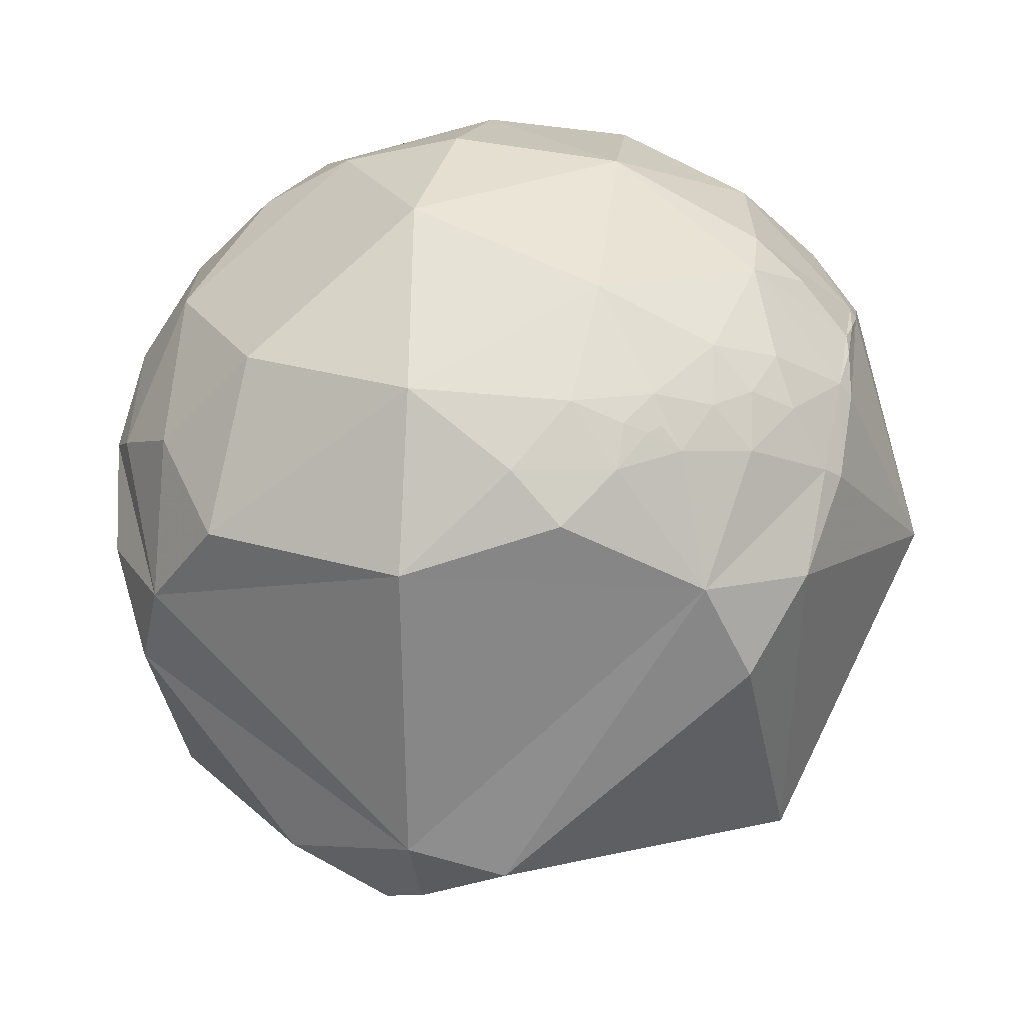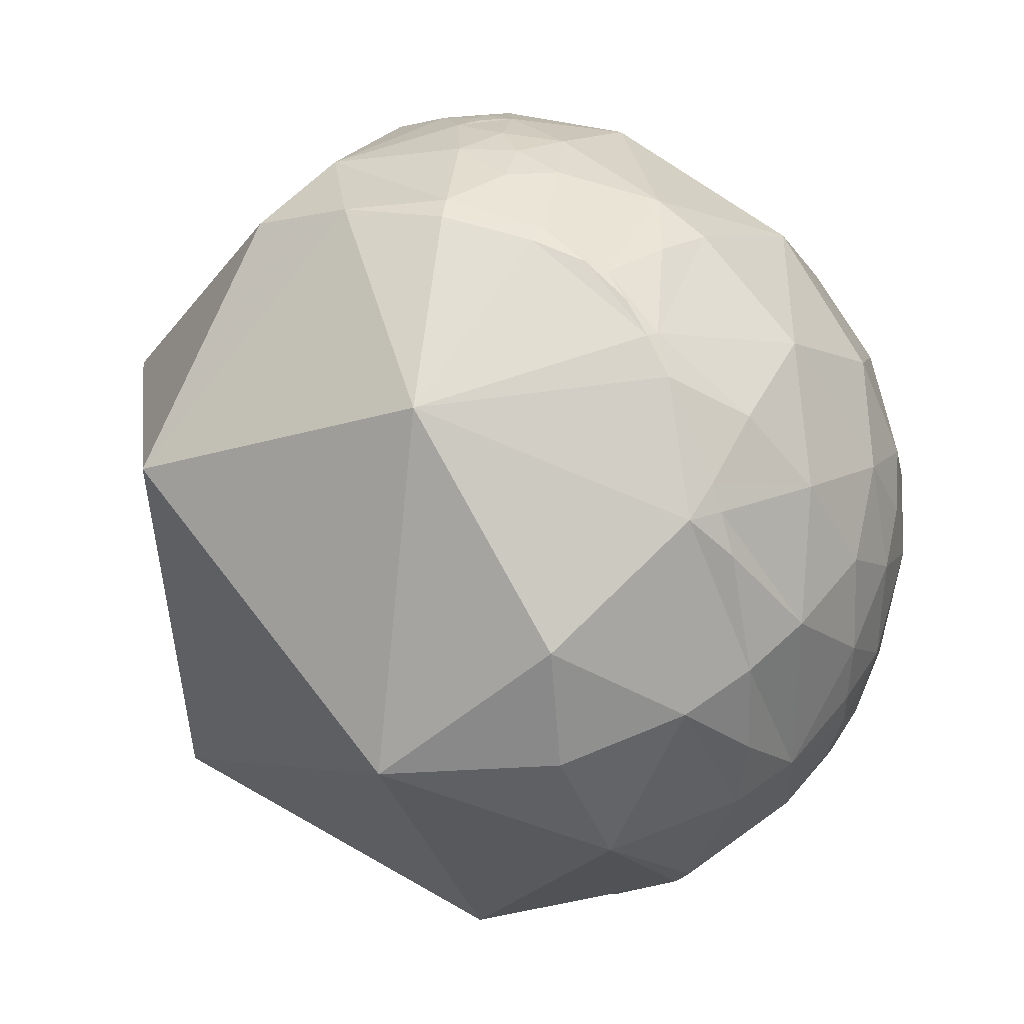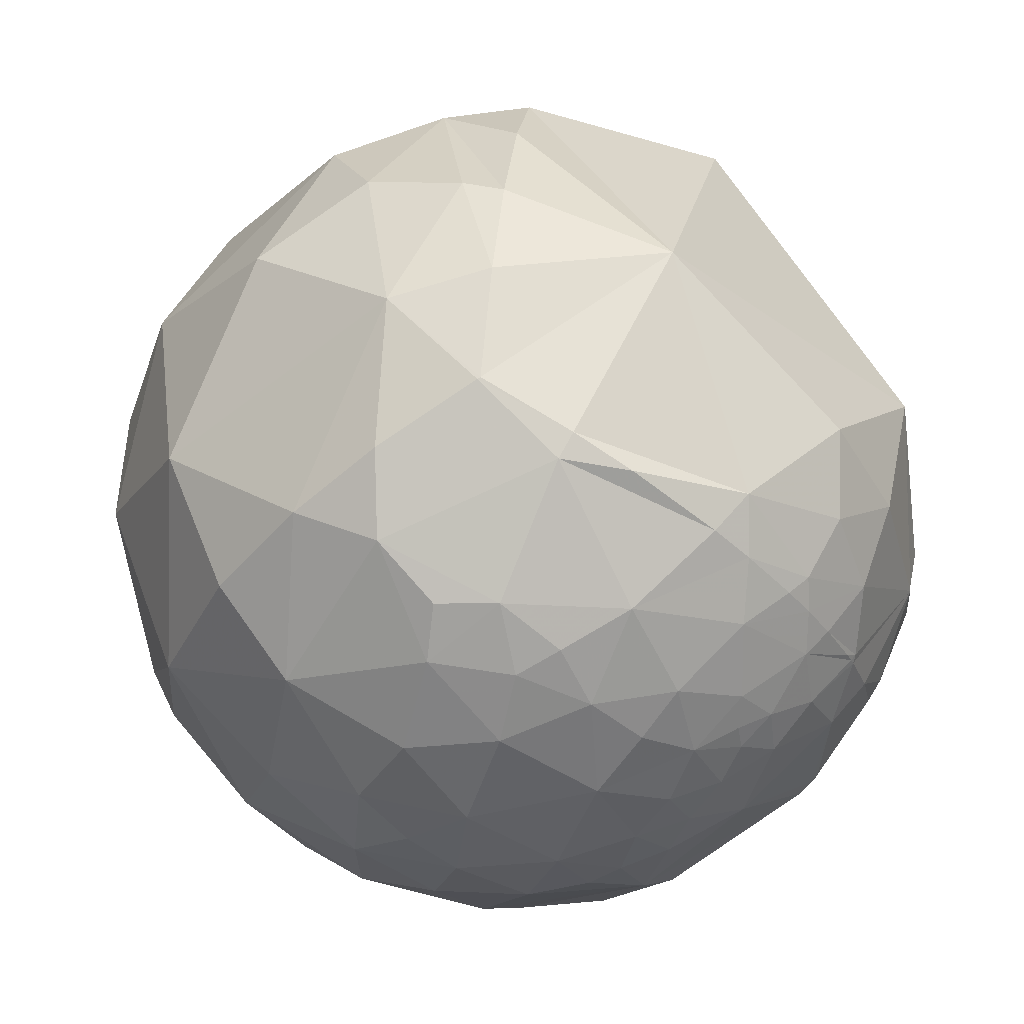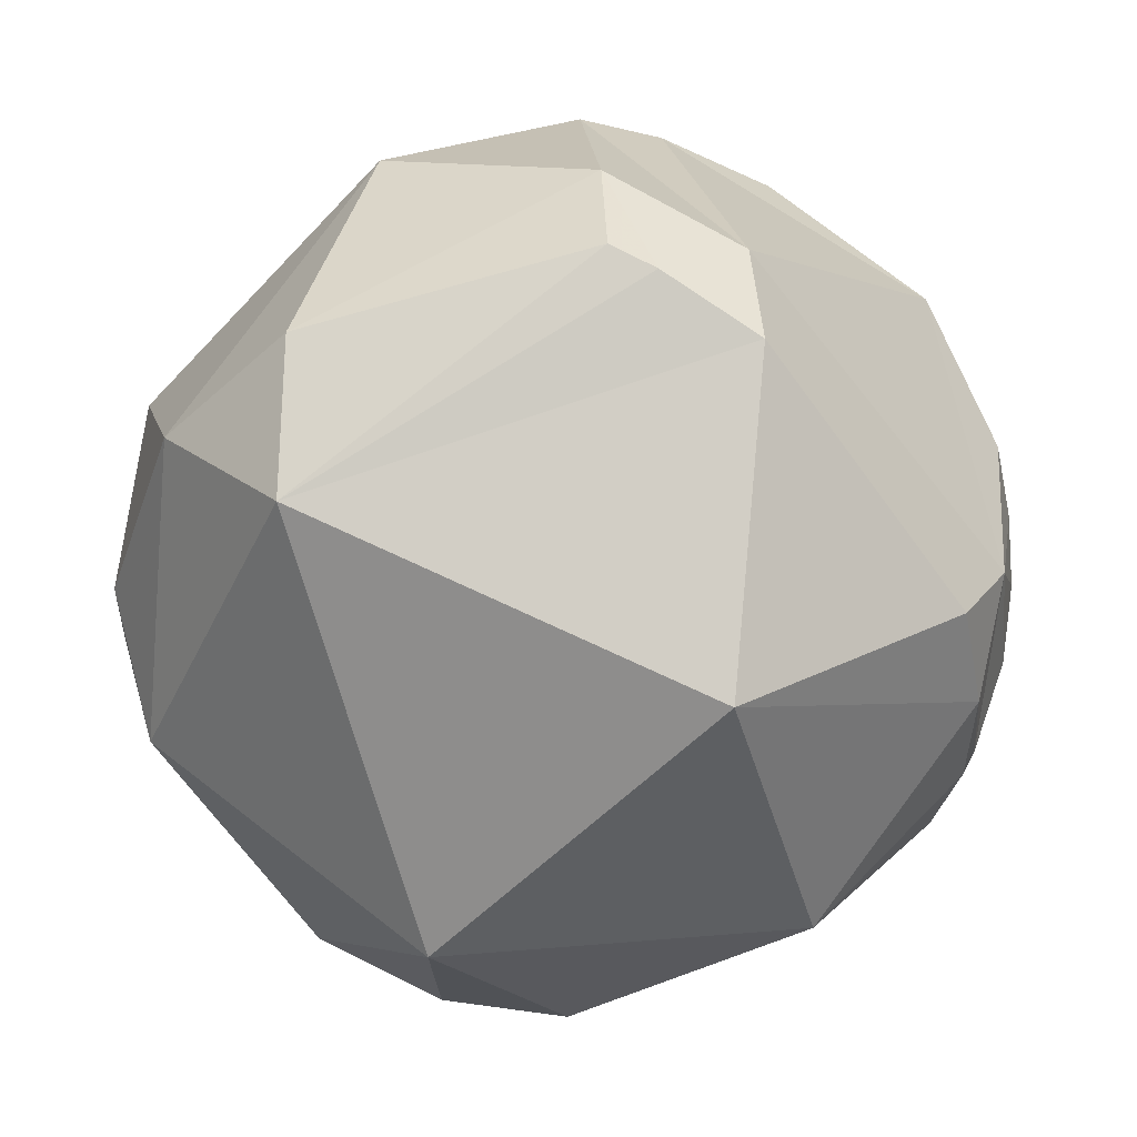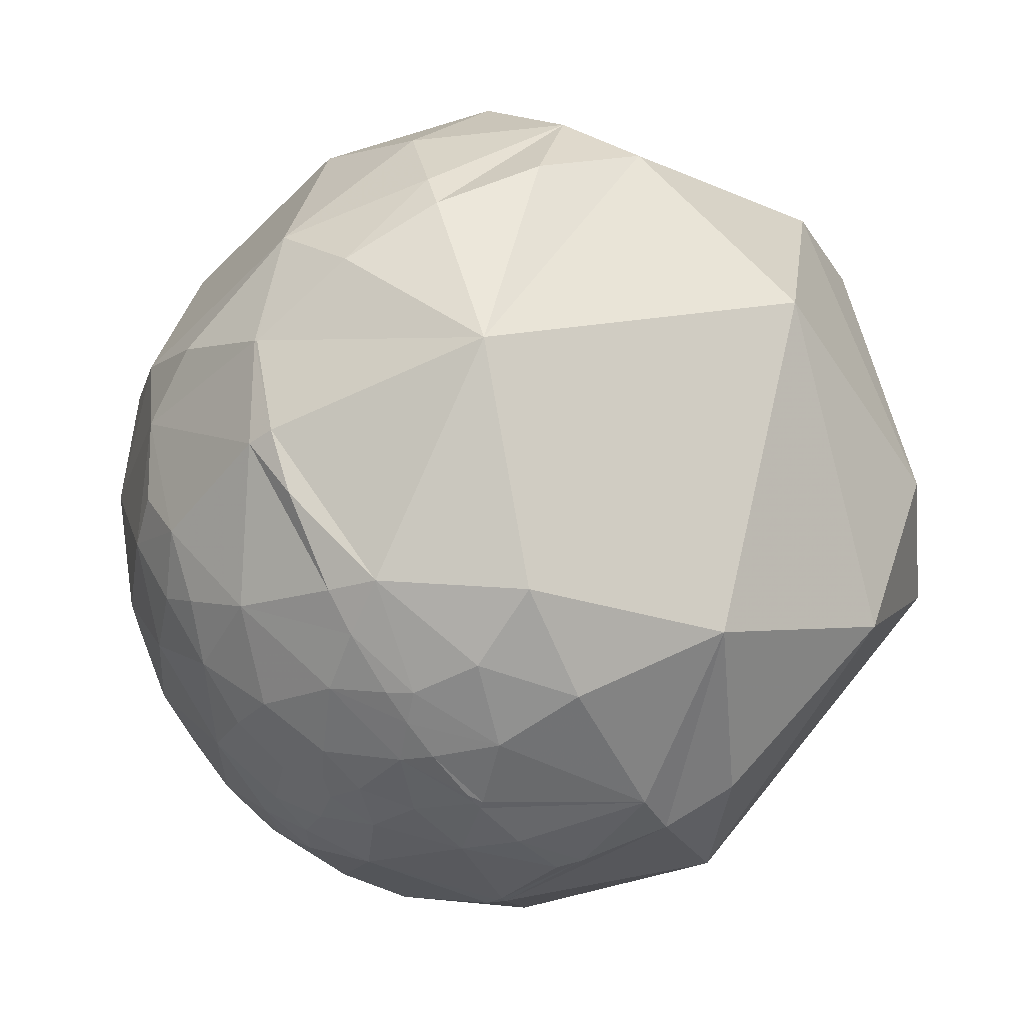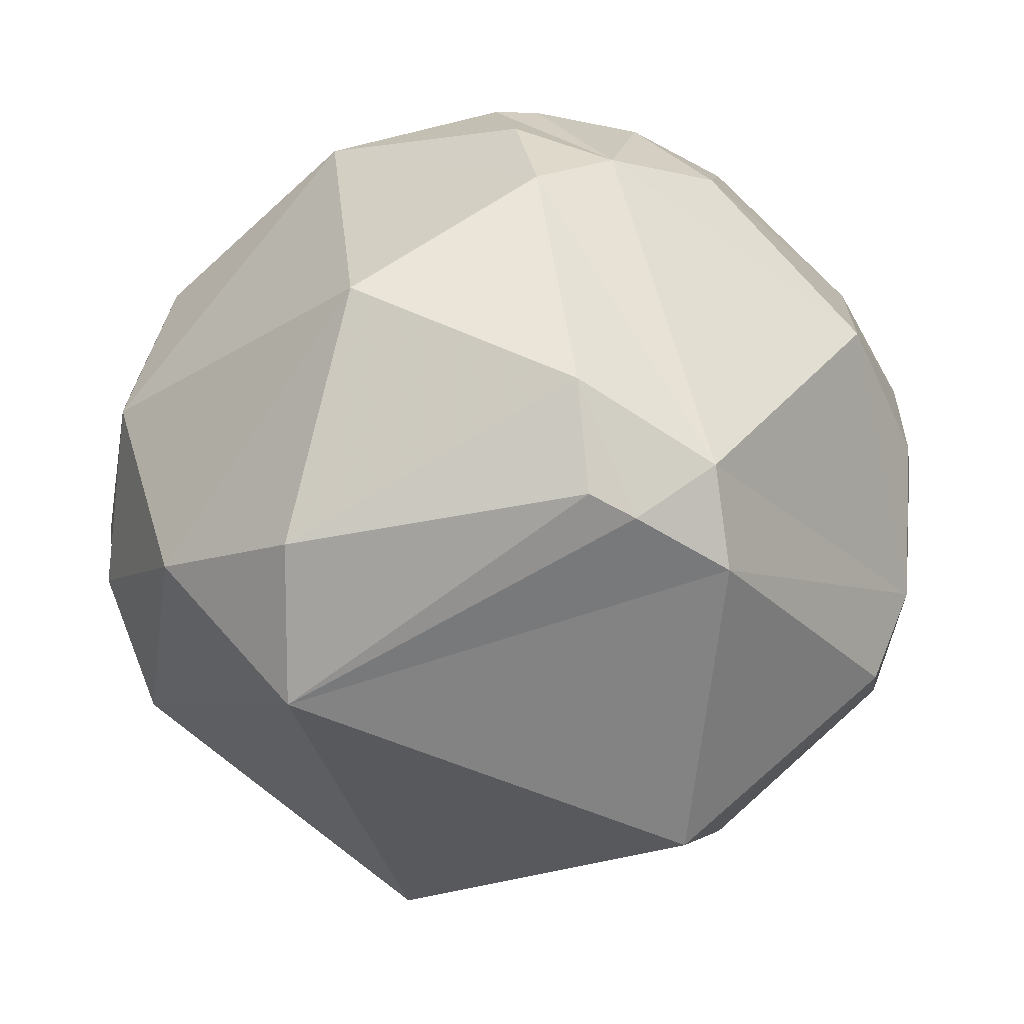
<metadata>
{"format":"obj","ext":"obj","renderer":"f3d","projection":"perspective","resolution":1024,"background":"white","views":[{"elev":4.1,"azim":-108.8,"up":"+Z"},{"elev":-72.0,"azim":-71.2,"up":"+Y"},{"elev":32.0,"azim":26.9,"up":"+Y"},{"elev":-15.0,"azim":-165.0,"up":"+Y"},{"elev":39.5,"azim":83.4,"up":"+Y"},{"elev":22.4,"azim":-170.3,"up":"+Y"}]}
</metadata>
<code>
v 0.2262 0.7442 0.6284
v 0.9663 -0.2548 0.03628
v -0.3179 0.422 -0.849
v -0.6467 -0.6018 0.4686
v -0.8764 -0.1691 0.4509
v -0.8106 0.07691 0.5805
v -0.9364 -0.1419 0.3211
v -0.7069 -0.3397 0.6204
v -0.4789 -0.09114 0.8731
v 0.2566 0.2039 0.9448
v 0.2107 -0.02219 0.9773
v 0.2546 0.3339 0.9076
v 0.2773 -0.4232 0.8625
v 0.3962 -0.5557 0.7309
v 0.1862 -0.3211 0.9286
v 0.1813 -0.5769 0.7964
v -0.07534 0.07927 0.994
v -0.3256 -0.482 0.8134
v -0.1596 -0.2357 0.9586
v 0.03004 -0.4299 0.9024
v 0.09069 -0.1969 0.9762
v 0.1094 0.4422 0.8902
v -0.5125 0.4084 0.7554
v -0.9379 -0.002401 0.3469
v 0.5975 -0.1354 0.7903
v 0.6776 0.003243 0.7355
v 0.7324 0.1065 0.6725
v 0.3351 -0.2151 0.9173
v 0.496 -0.3815 0.78
v 0.5302 -0.5075 0.6792
v 0.6506 -0.3174 0.6899
v 0.6934 -0.41 0.5926
v 0.7439 -0.296 0.5992
v 0.5847 0.1075 0.8041
v 0.821 0.2222 0.5259
v 0.6323 0.3152 0.7077
v 0.5172 0.2409 0.8213
v 0.3883 0.3435 0.8551
v -0.04578 0.8339 0.55
v -0.2696 0.9347 0.2316
v -0.4587 0.7814 0.423
v -0.7844 0.5055 0.3593
v -0.9287 0.3205 0.1867
v -0.9247 0.1839 0.3333
v -0.9557 0.07534 0.2844
v -0.964 0.02109 0.265
v -0.9602 -0.01164 0.279
v -0.9037 -0.249 0.3483
v -0.841 -0.3346 0.4252
v -0.7689 -0.5273 0.3617
v -0.4991 -0.6832 0.533
v -0.2598 -0.6992 0.6661
v -0.04816 -0.6621 0.7479
v 0.415 0.02131 0.9096
v 0.4386 0.186 0.8792
v 0.7194 -0.2041 0.6639
v 0.8352 0.04549 0.5481
v 0.7643 -0.06568 0.6415
v 0.7722 0.483 0.4128
v 0.4306 0.6134 0.662
v -0.03255 0.9758 0.2164
v 0.8324 -0.0395 0.5528
v -0.9918 -0.1022 -0.0766
v -0.8825 -0.4378 0.1719
v -0.9732 -0.05344 0.2236
v -0.5275 -0.4982 -0.6882
v -0.5507 -0.8347 -0.009087
v 0.197 -0.9153 -0.3514
v 0.8754 0.3477 -0.336
v 0.8386 -0.4243 -0.3417
v 0.9865 -0.04593 -0.1569
v 0.9623 0.2719 -0.005462
v 0.2274 -0.7383 0.635
v 0.2876 -0.8988 0.3309
v 0.3332 -0.08721 -0.9388
v 0.02071 -0.9939 0.1079
v 0.289 -0.9565 0.03992
v 0.587 -0.8071 0.06363
v 0.2517 0.768 -0.5889
v -0.5715 0.4437 -0.6903
v -0.9725 0.2233 0.06644
v -0.9775 0.09738 0.1869
v 0.8831 -0.446 0.1457
v 0.8205 -0.3398 0.4597
v 0.9501 -0.1834 0.2524
v 0.9785 -0.01044 0.2059
v 0.9324 -0.06119 0.3561
v 0.5995 -0.6149 0.5123
v 0.6014 -0.4519 0.6589
v 0.9733 0.1557 0.1684
v 0.9203 0.08404 0.3822
v 0.8601 0.5019 0.09079
v -0.2617 0.9572 -0.1237
v -0.4779 0.8779 0.03103
v -0.839 0.5426 -0.04158
v -0.948 -0.2289 0.221
v -0.88 -0.3601 0.3096
v -0.1298 -0.8701 0.4755
v 0.9159 0.3435 0.2077
v 0.8025 -0.1953 0.5638
v 0.4567 0.8783 0.1415
v 0.9002 0.2634 0.3469
v 0.8814 -0.1548 0.4463
v 0.8796 -0.03783 0.4741
v 0.8367 -0.09919 0.5386
v 0.4415 0.656 0.6122
v 0.5698 0.5786 0.5835
v 0.7386 0.436 0.5142
v 0.8041 0.3611 0.4722
v 0.8788 0.2514 0.4056
v 0.9127 0.1865 0.3637
v 0.944 0.109 0.3115
v 0.9709 0.007141 0.2394
v 0.9748 -0.01599 0.2225
v 0.9769 -0.03072 0.2117
v 0.9816 -0.1431 0.1262
v 0.8915 -0.4257 0.1551
v 0.8821 -0.4408 0.166
v 0.8631 -0.4693 0.1866
v 0.6119 -0.7006 0.3671
v 0.4584 -0.7752 0.4347
v 0.2606 -0.8289 0.4949
v -0.01097 -0.8423 0.5389
v -0.112 -0.831 0.5449
v -0.1759 -0.8192 0.5458
v -0.4146 -0.7416 0.5274
v -0.5054 -0.6959 0.5102
v -0.5869 -0.6456 0.4887
v -0.6321 -0.4955 0.5958
v -0.6049 -0.3911 0.6936
v -0.4789 -0.09133 0.8731
v -0.4788 -0.0912 0.8732
v -0.4787 -0.09105 0.8732
v -0.2782 0.233 0.9318
v -0.1023 0.4518 0.8862
v 0.05361 0.6091 0.7913
v 0.2213 0.741 0.634
v 0.1477 0.8955 0.4199
v 0.06766 0.9763 0.2055
v -0.02243 0.9991 -0.03734
v -0.1121 0.9532 -0.2807
v -0.2728 0.6356 -0.7222
v -0.6825 -0.5917 0.4292
v -0.758 -0.5612 0.3323
v -0.859 -0.4882 0.1545
v -0.9249 -0.3755 -0.05939
v -0.9322 -0.2353 -0.2751
v -0.6142 0.2271 -0.7558
v -0.4174 0.366 -0.8318
v 0.9723 -0.2327 -0.02216
v 0.965 -0.154 -0.2125
v 0.9265 -0.08185 -0.3674
v 0.6631 0.1328 -0.7367
v 0.3378 0.2792 -0.8988
f 113 114 86
f 112 113 86 90
f 90 86 71
f 151 152 69 71
f 77 74 76
f 106 107 59 101
f 1 106 101 138
f 100 56 33
f 108 109 59
f 46 45 82
f 110 111 102
f 96 64 97
f 107 106 60
f 129 130 8
f 107 108 59
f 55 37 38
f 109 110 102 59
f 58 100 105
f 122 121 88 73
f 111 112 90 102
f 141 142 80 93
f 58 62 57
f 139 138 101
f 152 153 69
f 128 127 51
f 59 99 92
f 153 152 70 75
f 114 115 86
f 56 25 31
f 68 66 75
f 115 116 71 86
f 116 2 150 71
f 124 125 98
f 2 116 85 117
f 119 120 78 83
f 152 151 70
f 116 115 85
f 115 114 87 85
f 114 113 91 87
f 153 154 79 69
f 113 112 91
f 94 40 93
f 112 111 91
f 17 10 22
f 118 117 85 84
f 150 151 71
f 36 37 34
f 69 79 101
f 111 110 35 91
f 110 109 35
f 121 122 74
f 127 126 51
f 146 145 64 63
f 109 108 36 35
f 39 41 23
f 125 124 53 52
f 21 19 20
f 42 95 43
f 108 107 60 36
f 106 1 137 60
f 85 103 84
f 1 138 39 137
f 151 150 83 70
f 154 3 142 79
f 123 122 73
f 3 154 75 149
f 20 19 18
f 124 123 73 53
f 36 34 27
f 142 3 149 80
f 154 153 75
f 150 2 117 83
f 142 141 79
f 141 140 101 79
f 140 139 101
f 31 33 56
f 138 139 61 39
f 119 118 84 88
f 139 140 93 61
f 121 120 88
f 140 141 93
f 134 135 23
f 120 121 74 78
f 4 128 51 129
f 126 125 52 51
f 120 119 88
f 117 118 83
f 118 119 83
f 122 123 98 74
f 123 124 98
f 96 65 63
f 125 126 98
f 126 127 67 98
f 127 128 143 144 67
f 128 4 143
f 131 130 18
f 130 129 51 18
f 137 136 22 60
f 136 135 22
f 135 134 17 22
f 134 133 17
f 25 56 58
f 133 132 19 17
f 145 144 50 64
f 132 131 18 19
f 4 129 8 50 143
f 130 131 9 8
f 58 26 25
f 131 132 9
f 45 46 24
f 132 133 9
f 133 134 23 9
f 95 94 93
f 135 136 39 23
f 65 24 47
f 48 97 49
f 96 63 64
f 136 137 39
f 149 148 80
f 148 147 63 80
f 147 146 63
f 144 143 50
f 148 149 75 66
f 144 145 67
f 145 146 67
f 146 147 66 67
f 147 148 66
f 5 24 7
f 24 5 6
f 7 24 65
f 48 96 97
f 5 7 48
f 49 8 5
f 8 49 50
f 5 8 6
f 49 5 48
f 6 8 9
f 6 9 23
f 14 13 16
f 13 14 29
f 16 13 20
f 14 16 73
f 17 19 21
f 54 55 10
f 17 21 11
f 68 75 70
f 11 21 28
f 17 11 10
f 21 20 15
f 10 11 54
f 31 32 33
f 60 38 36
f 32 31 89
f 22 12 38
f 33 32 84
f 12 22 10
f 29 25 28
f 25 29 31
f 104 91 57
f 28 25 54
f 29 28 13
f 38 12 10
f 22 38 60
f 39 40 41
f 40 39 61
f 41 40 94
f 41 94 42
f 42 94 95
f 41 42 23
f 23 42 6
f 6 42 44
f 82 44 43
f 44 82 45
f 43 44 42
f 82 43 81
f 24 46 47
f 45 24 44
f 50 49 97
f 18 51 52
f 59 102 99
f 92 72 69
f 18 52 53
f 54 25 34
f 18 53 20
f 20 53 16
f 13 15 20
f 15 13 28
f 28 54 11
f 21 15 28
f 29 30 89
f 30 29 14
f 89 30 88
f 29 89 31
f 32 89 88
f 70 78 68
f 58 27 26
f 57 91 35
f 27 58 57
f 26 27 34
f 37 36 38
f 34 37 55
f 54 34 55
f 34 25 26
f 35 36 27
f 105 100 103
f 56 100 58
f 7 65 96
f 7 96 48
f 67 66 68
f 71 69 72
f 82 65 46
f 77 78 74
f 78 77 68
f 80 63 95
f 82 63 65
f 63 82 81
f 85 87 103
f 73 88 14
f 81 43 95
f 14 88 30
f 67 68 76
f 63 81 95
f 76 68 77
f 102 90 99
f 80 95 93
f 65 47 46
f 64 50 97
f 74 98 76
f 76 98 67
f 53 73 16
f 83 78 70
f 88 84 32
f 100 33 84
f 100 84 103
f 59 92 101
f 92 99 72
f 90 71 72
f 101 92 69
f 61 93 40
f 72 99 90
f 103 87 104
f 104 87 91
f 103 104 105
f 57 35 27
f 58 105 62
f 62 105 104
f 62 104 57
f 24 6 44
f 38 10 55

</code>
